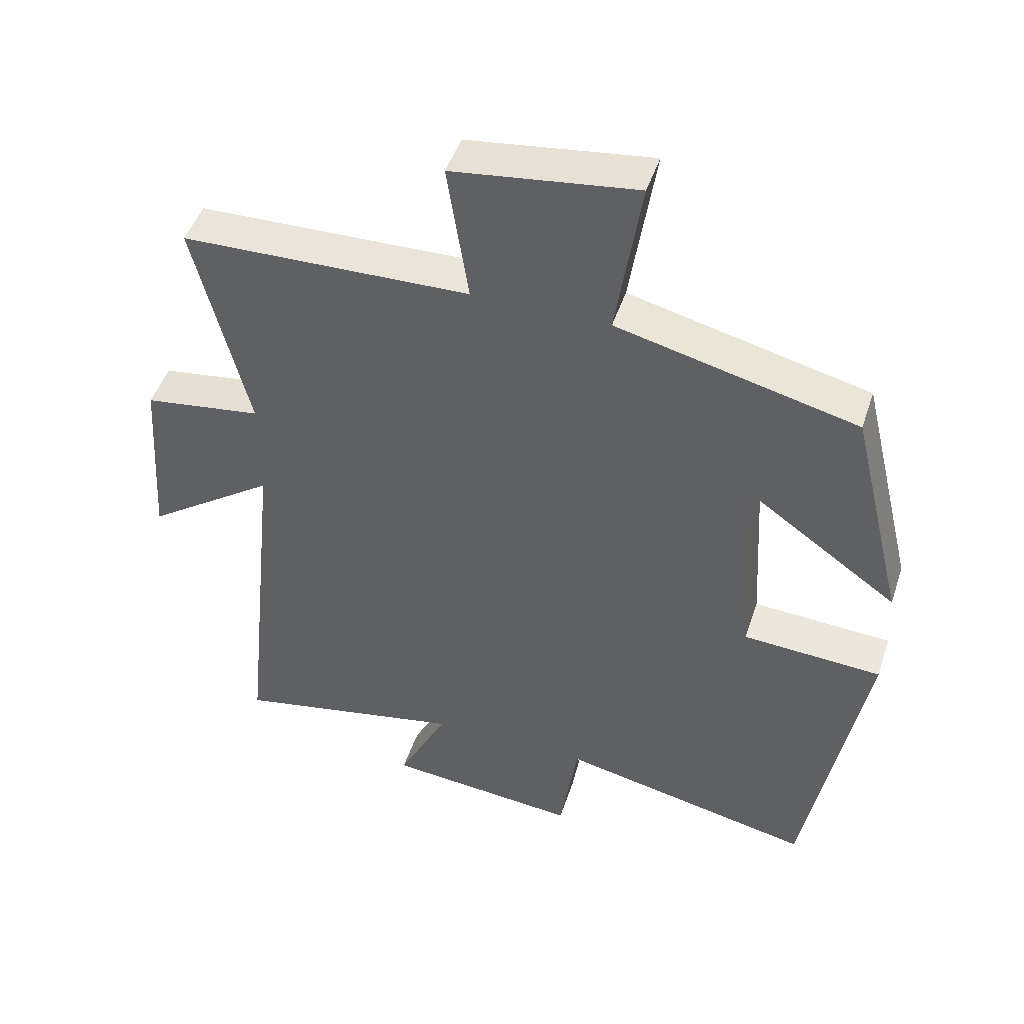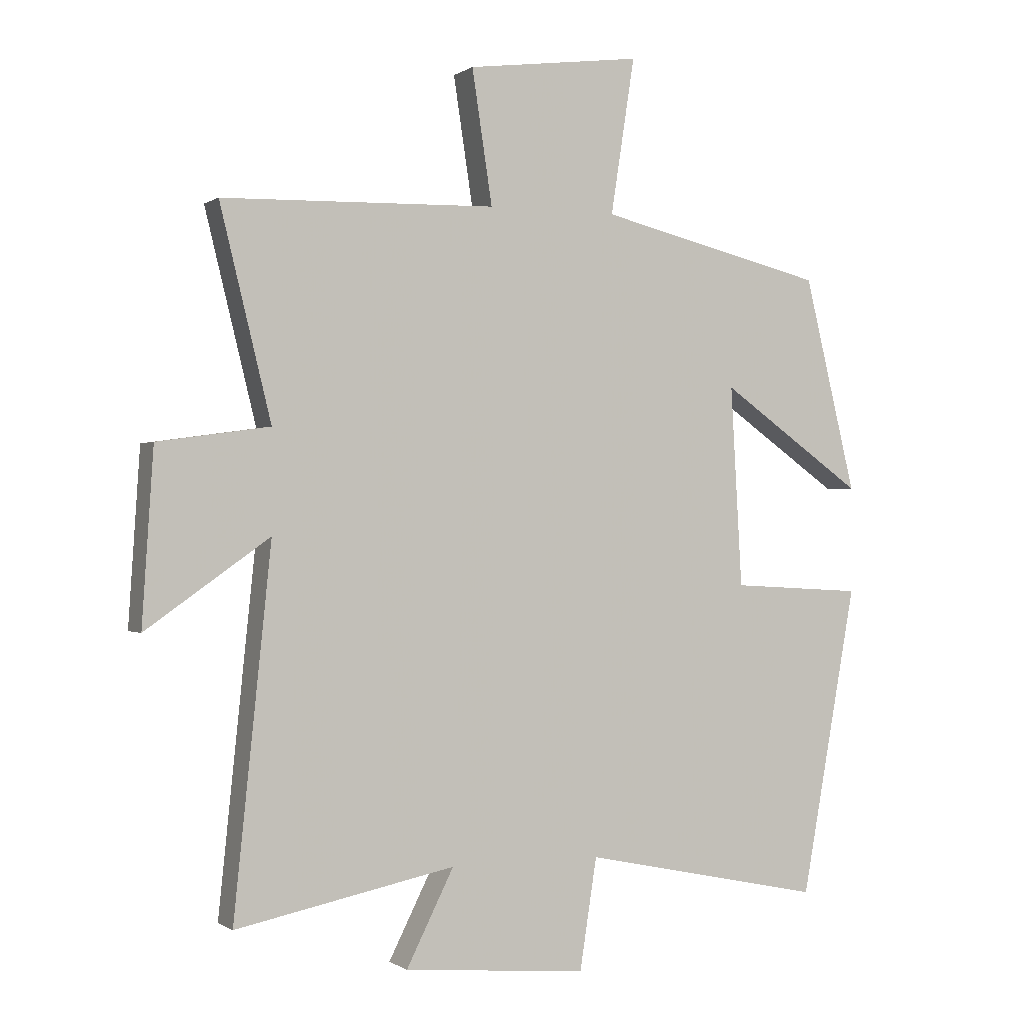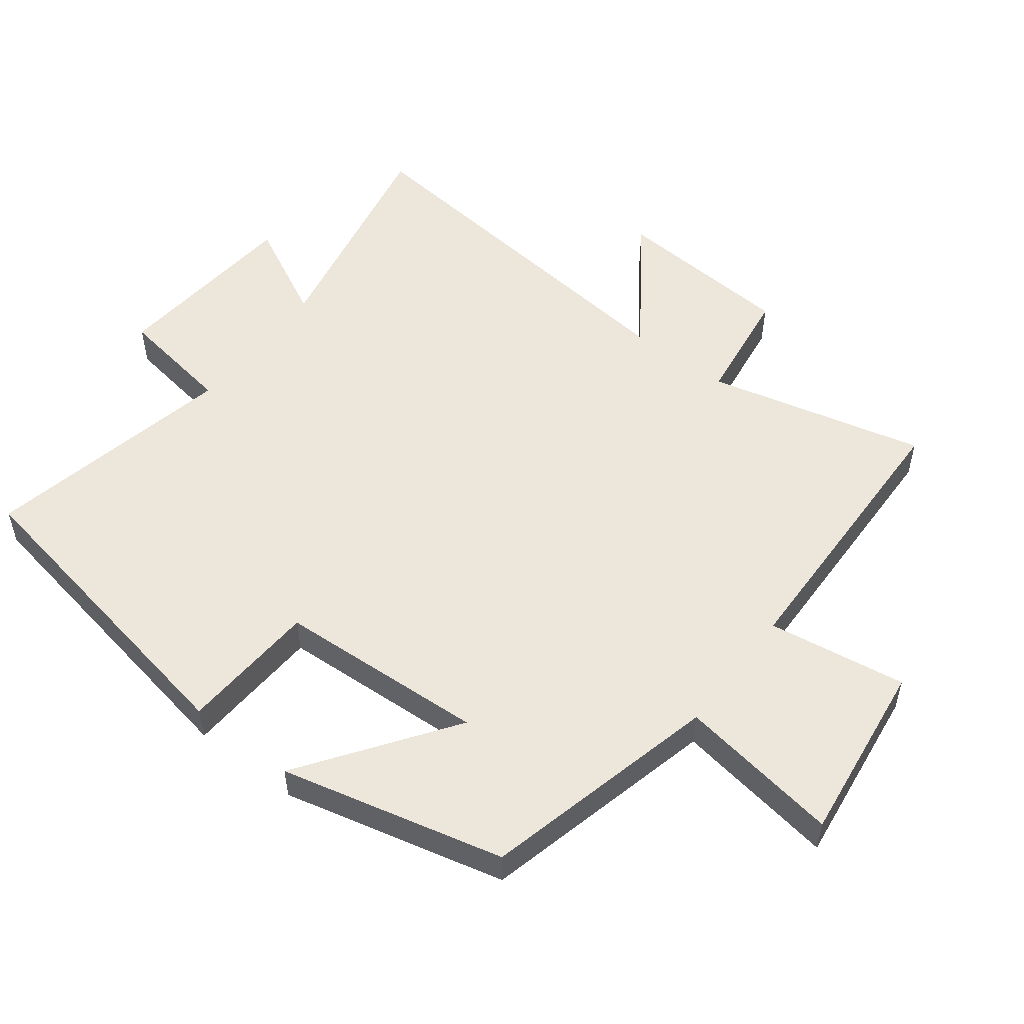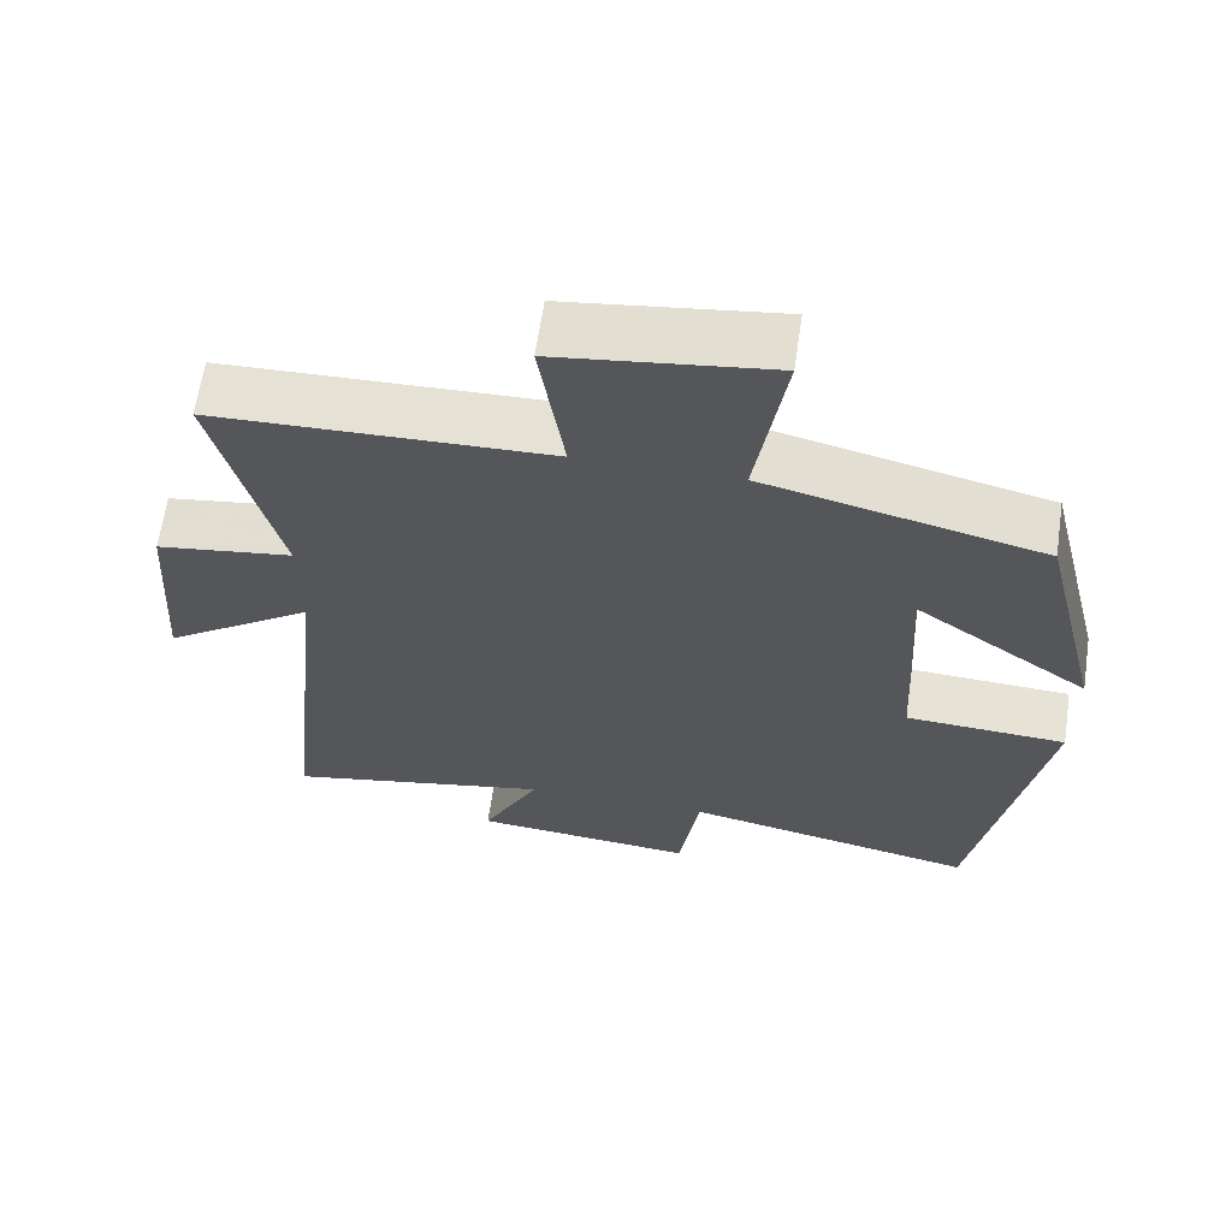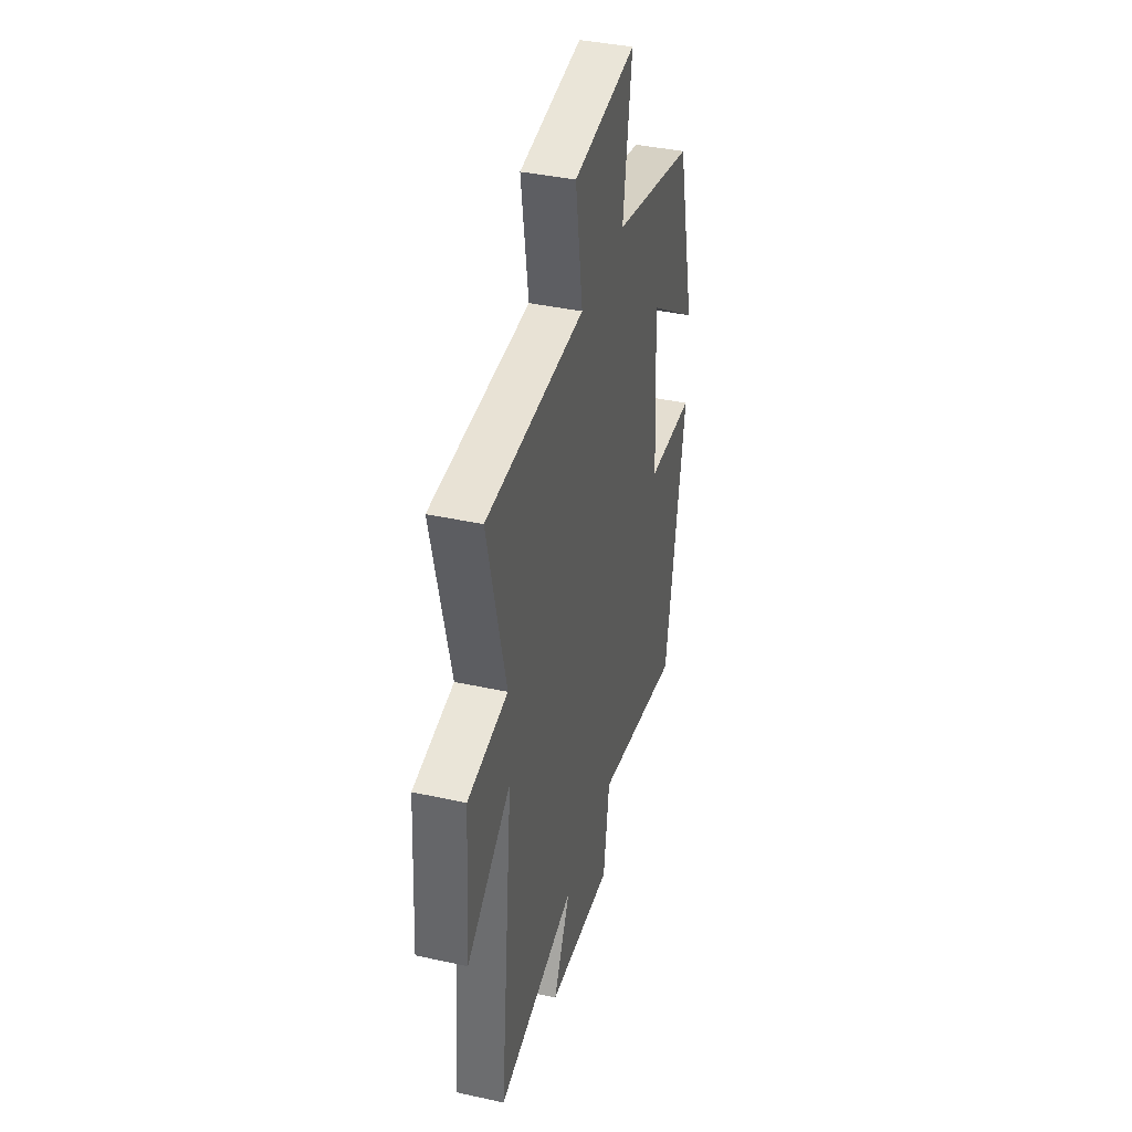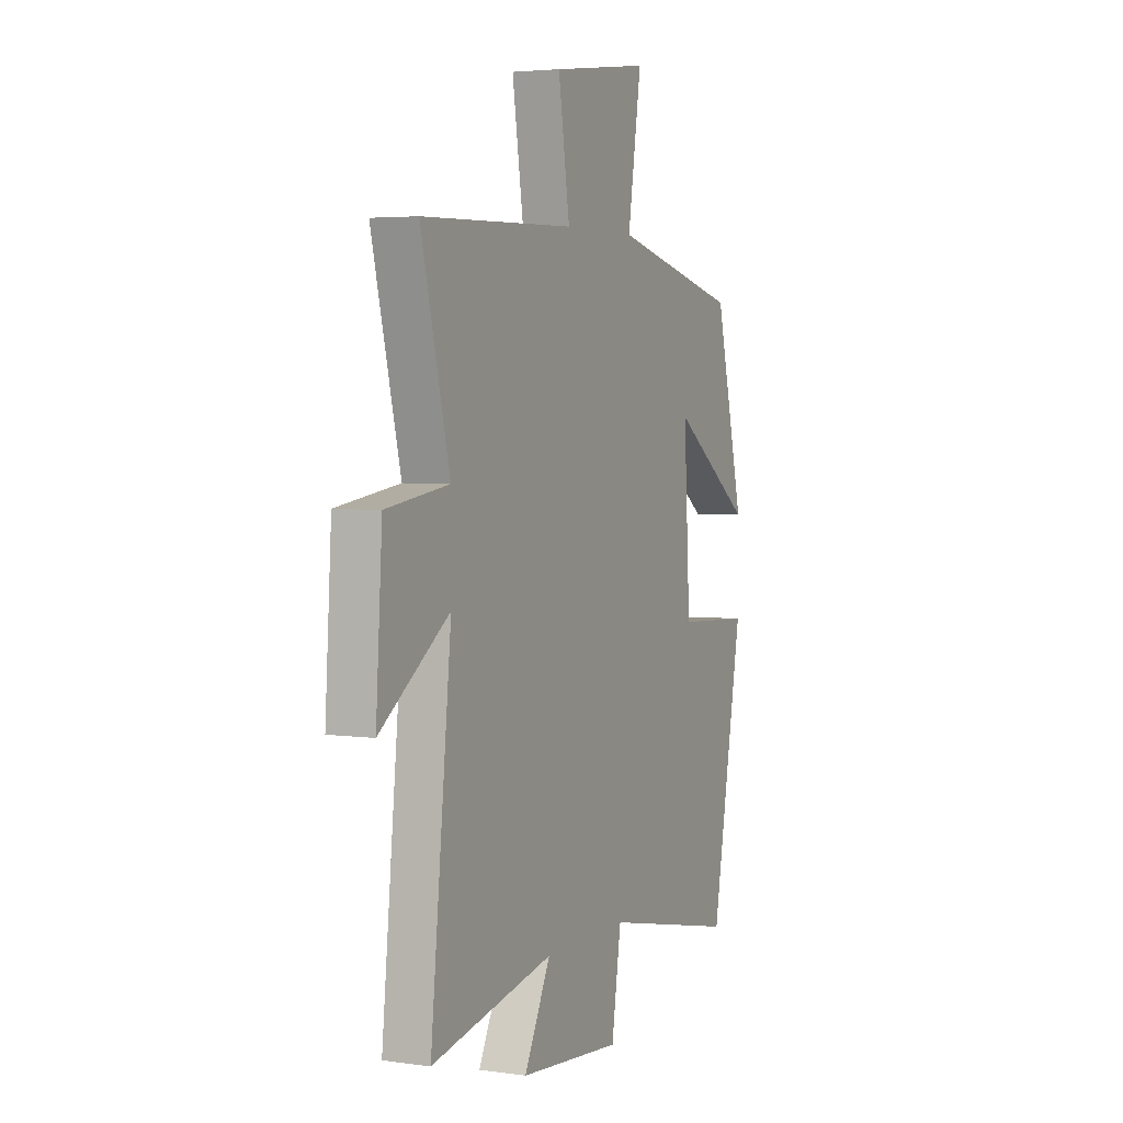
<metadata>
{"format":"obj","ext":"obj","renderer":"f3d","projection":"perspective","resolution":1024,"background":"white","views":[{"elev":47.1,"azim":-162.0,"up":"+Z"},{"elev":-0.3,"azim":155.0,"up":"+Z"},{"elev":53.3,"azim":-52.5,"up":"+Y"},{"elev":63.9,"azim":-171.7,"up":"+Z"},{"elev":39.4,"azim":105.3,"up":"+Z"},{"elev":3.9,"azim":115.1,"up":"+Z"}]}
</metadata>
<code>
v -0.412 0.07 -0.58
v -0.5 0.07 -0.093
v -0.291 0.07 -0.081
v -0.273 0.07 0.235
v -0.5 0.07 0.075
v -0.418 0.07 0.413
v -0.058 0.07 0.5
v -0.096 0.07 0.746
v 0.18 0.07 0.71
v 0.148 0.07 0.5
v 0.581 0.07 0.488
v 0.5 0.07 0.159
v 0.677 0.07 0.134
v 0.695 0.07 -0.138
v 0.5 0.07 -0.001
v 0.559 0.07 -0.57
v 0.212 0.07 -0.5
v 0.287 0.07 -0.649
v -0.003 0.07 -0.675
v -0.03 0.07 -0.5
v -0.412 0 -0.58
v -0.5 0 -0.093
v -0.291 0 -0.081
v -0.273 0 0.235
v -0.5 0 0.075
v -0.418 0 0.413
v -0.058 0 0.5
v -0.096 0 0.746
v 0.18 0 0.71
v 0.148 0 0.5
v 0.581 0 0.488
v 0.5 0 0.159
v 0.677 0 0.134
v 0.695 0 -0.138
v 0.5 0 -0.001
v 0.559 0 -0.57
v 0.212 0 -0.5
v 0.287 0 -0.649
v -0.003 0 -0.675
v -0.03 0 -0.5
f 17 18 19 20
f 15 16 17
f 15 17 20
f 12 13 14 15
f 12 15 20 1
f 10 11 12 1
f 7 8 9 10
f 4 5 6 7
f 3 4 7 10
f 1 2 3
f 1 3 10
f 40 39 38 37
f 37 36 35
f 40 37 35
f 35 34 33 32
f 21 40 35 32
f 21 32 31 30
f 30 29 28 27
f 27 26 25 24
f 30 27 24 23
f 23 22 21
f 30 23 21
f 1 21 22 2
f 2 22 23 3
f 3 23 24 4
f 4 24 25 5
f 5 25 26 6
f 6 26 27 7
f 7 27 28 8
f 8 28 29 9
f 9 29 30 10
f 10 30 31 11
f 11 31 32 12
f 12 32 33 13
f 13 33 34 14
f 14 34 35 15
f 15 35 36 16
f 16 36 37 17
f 17 37 38 18
f 18 38 39 19
f 19 39 40 20
f 20 40 21 1

</code>
